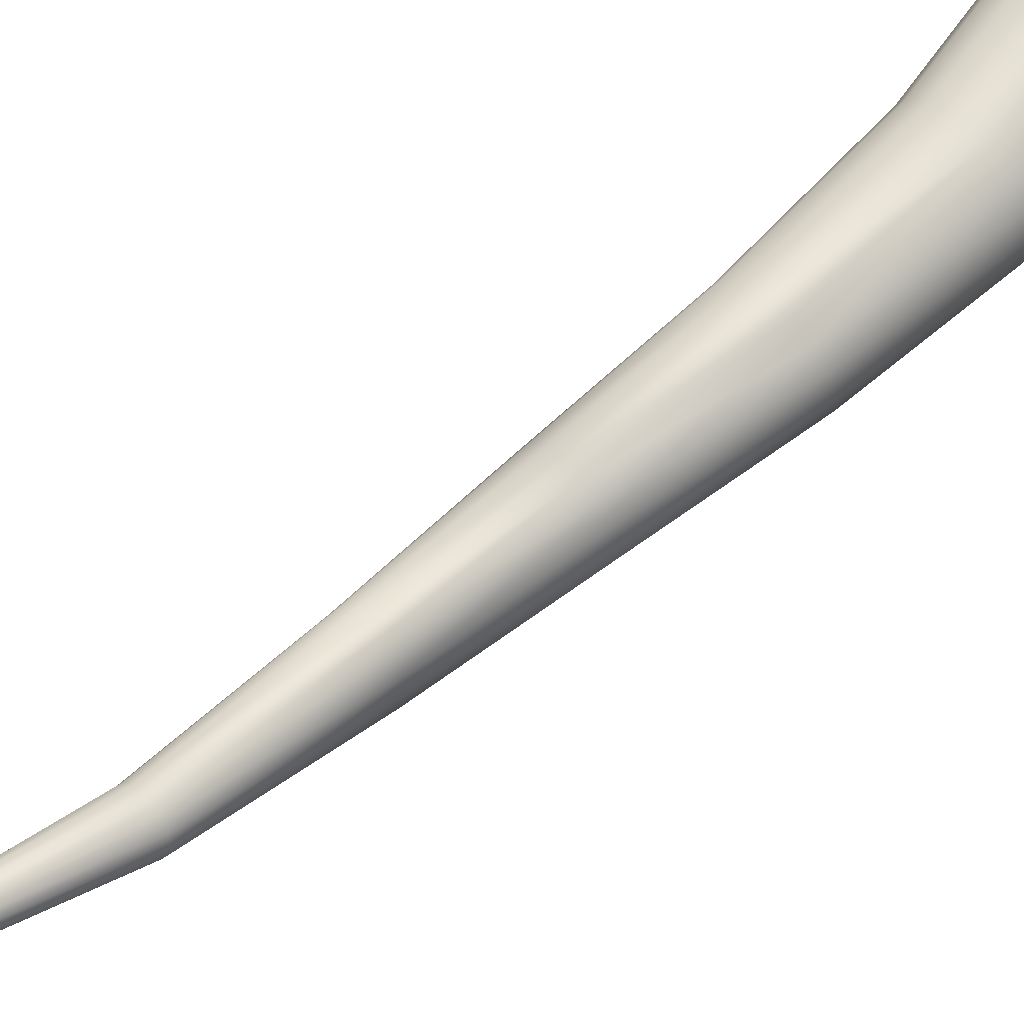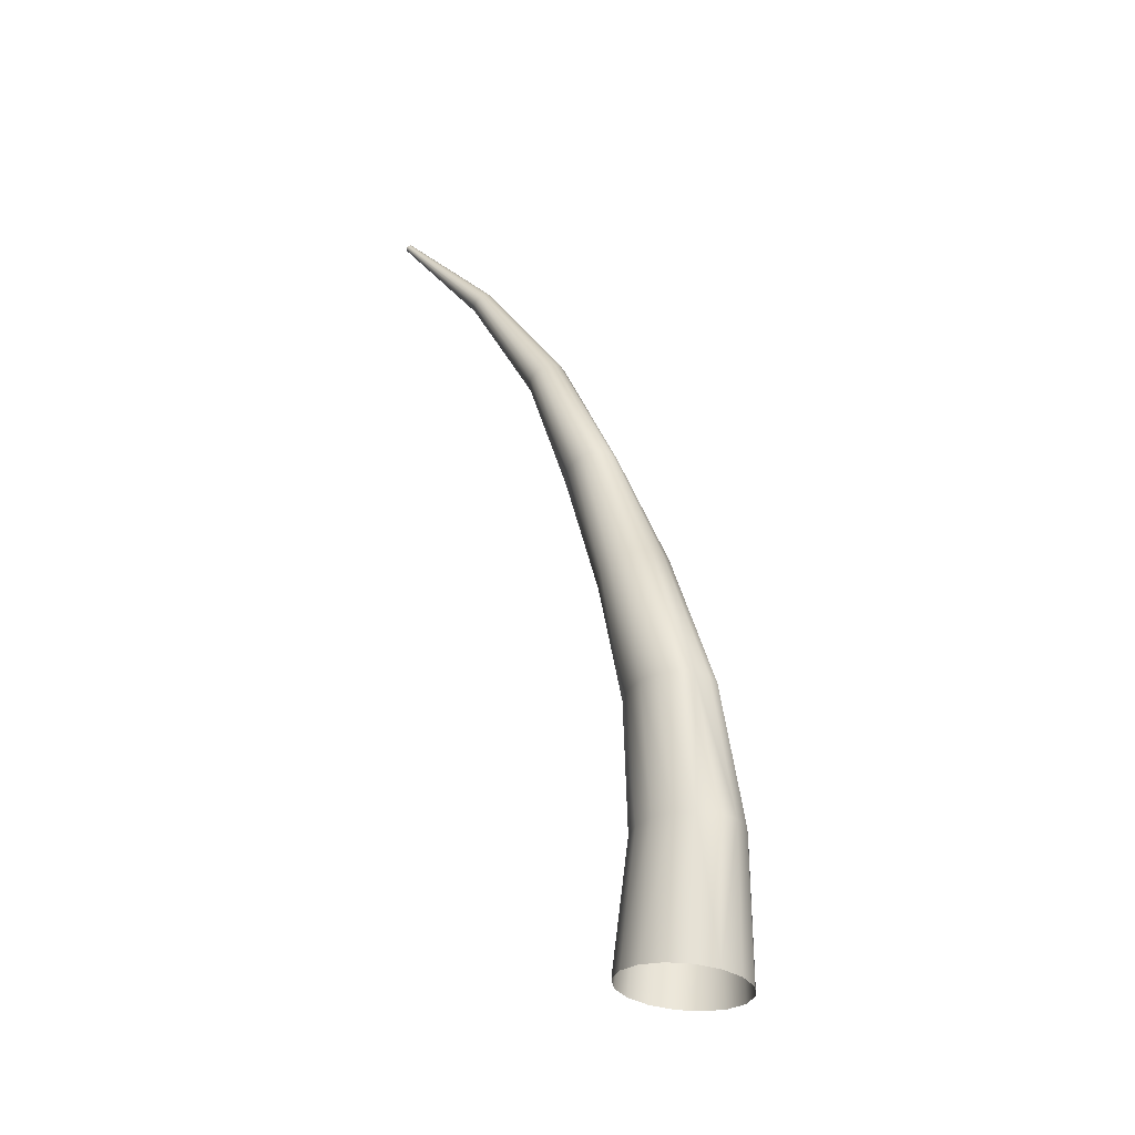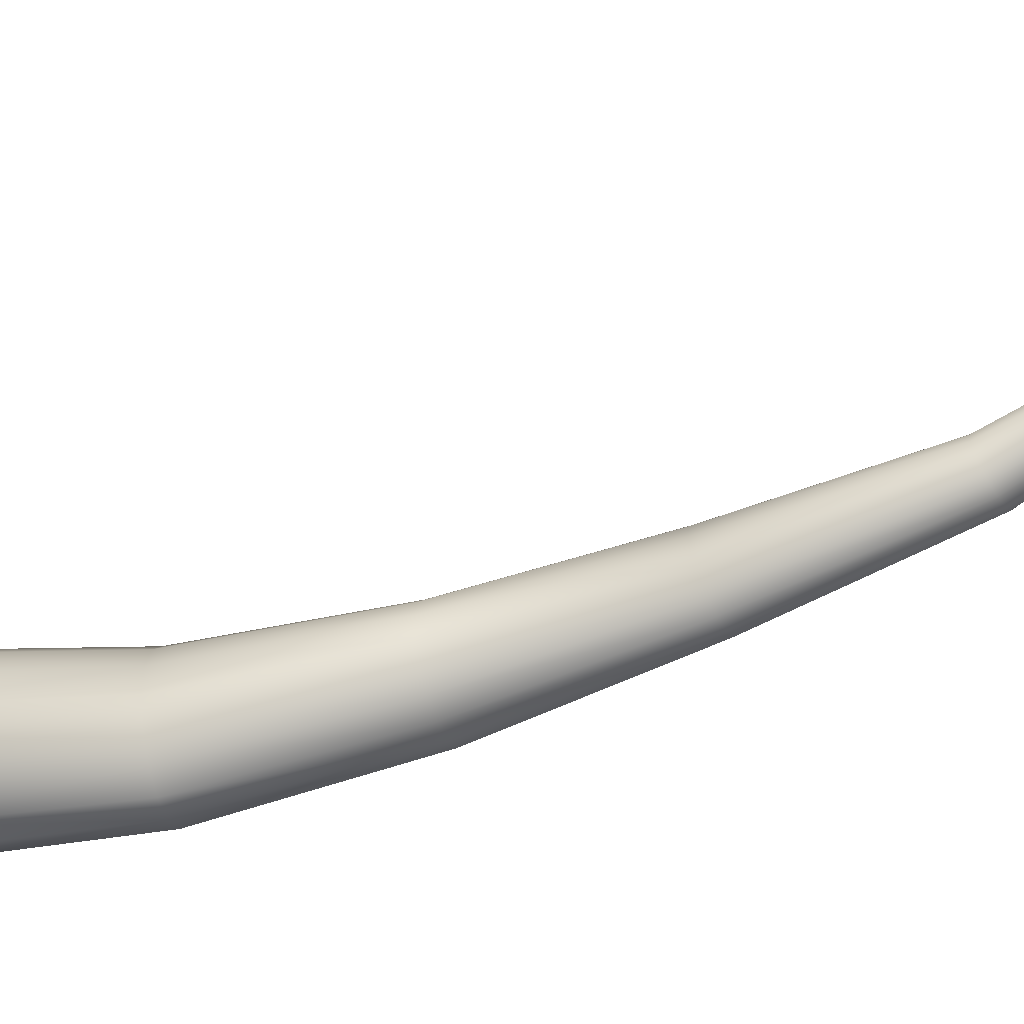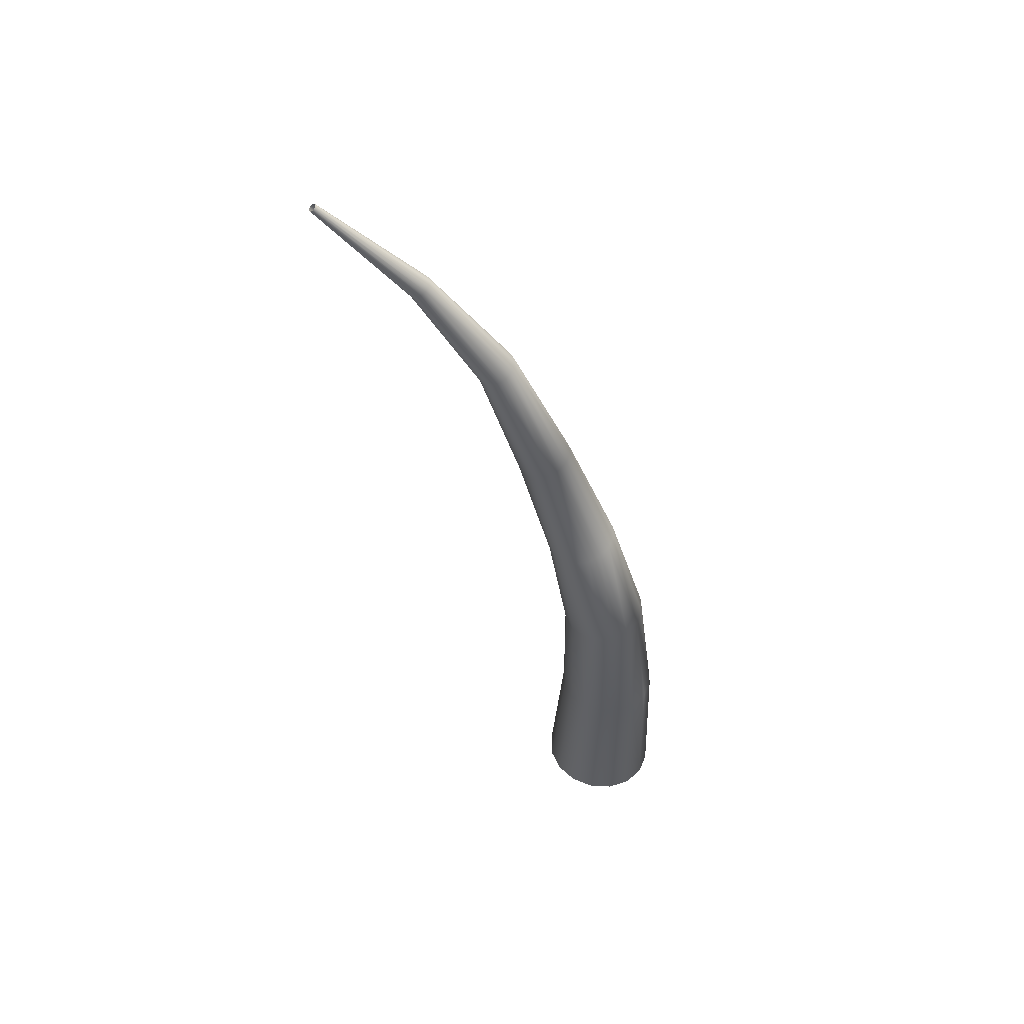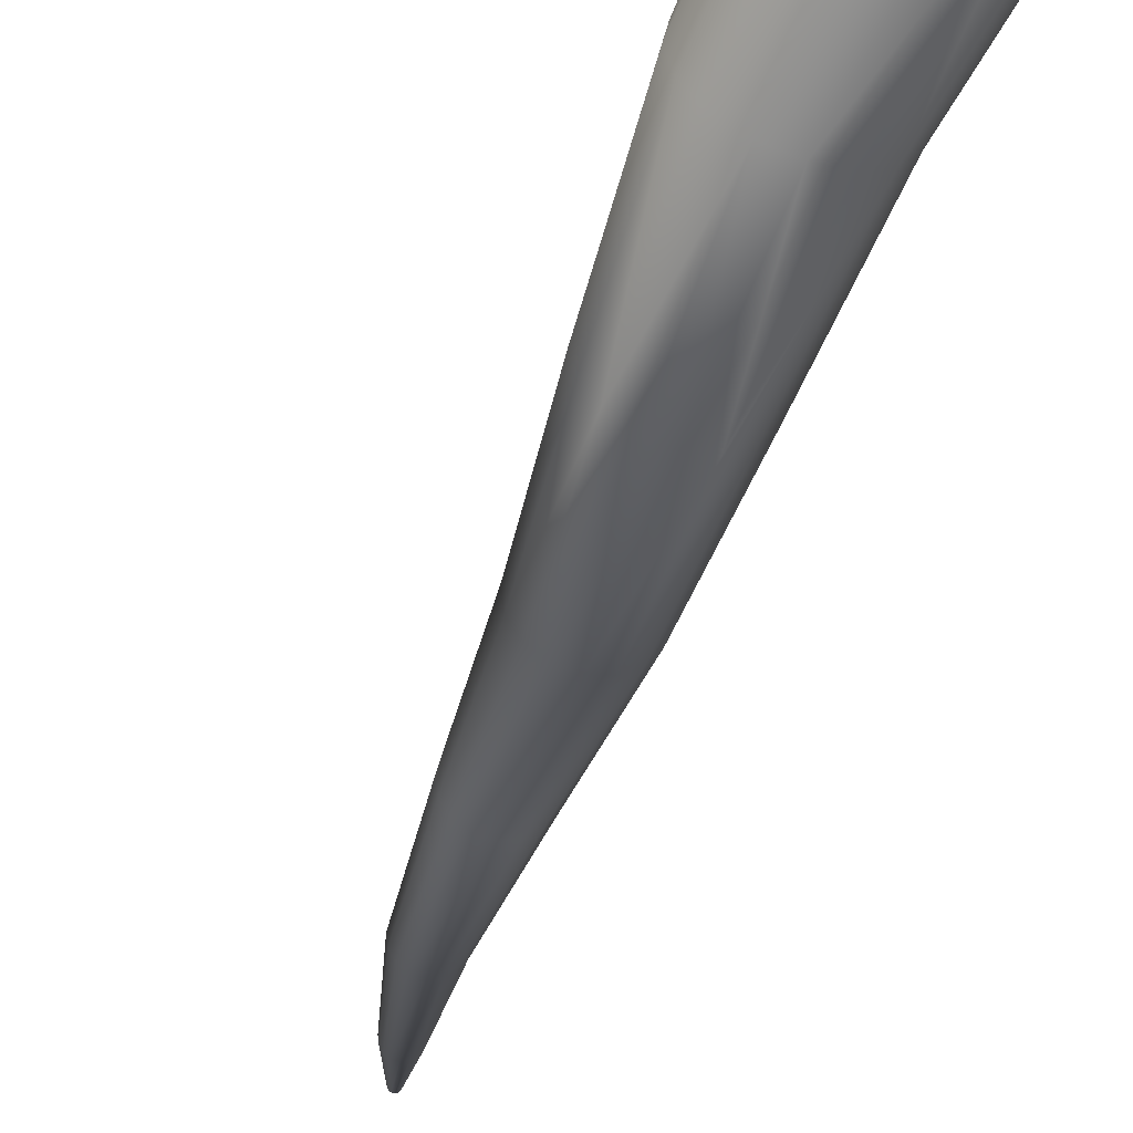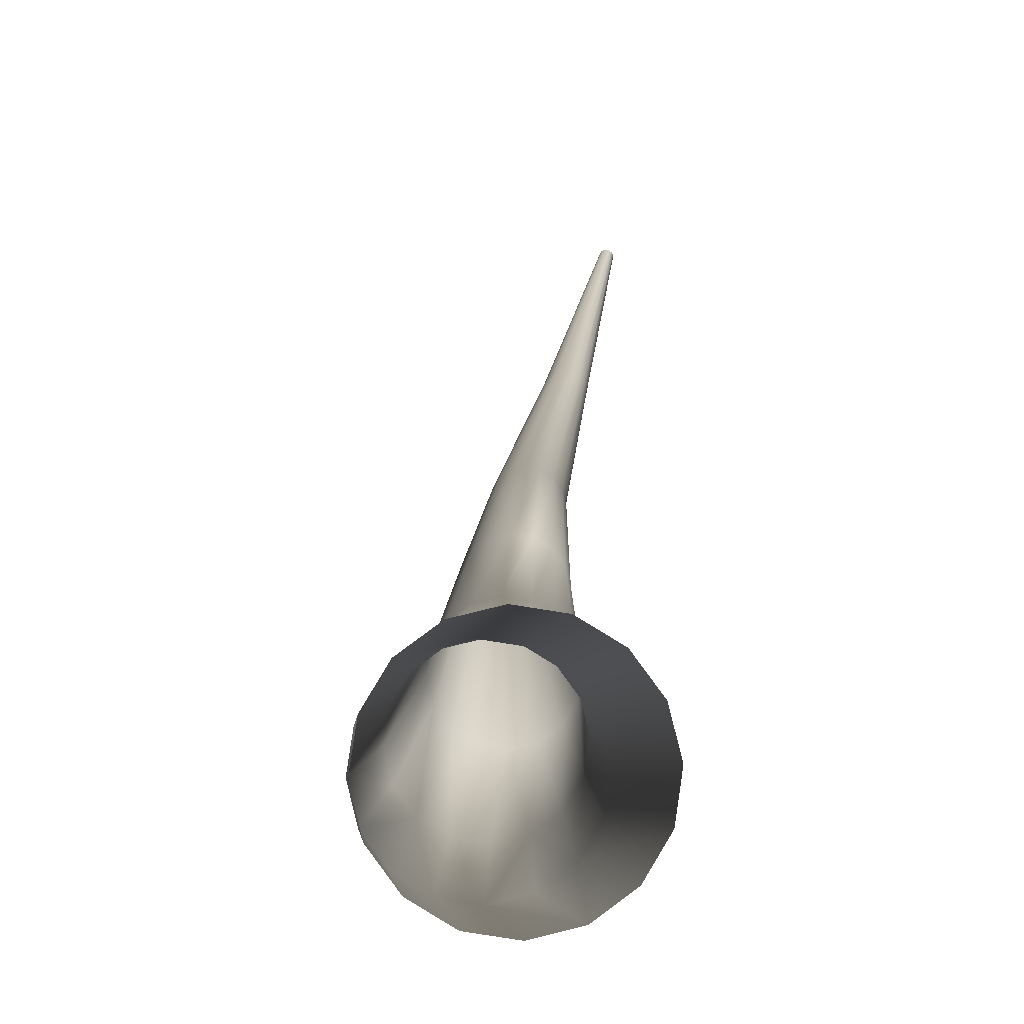
<metadata>
{"format":"obj","ext":"obj","renderer":"f3d","projection":"perspective","resolution":1024,"background":"white","views":[{"elev":77.0,"azim":-135.8,"up":"+Z"},{"elev":-32.4,"azim":127.9,"up":"+Y"},{"elev":-5.7,"azim":99.8,"up":"+Z"},{"elev":47.5,"azim":97.8,"up":"+Y"},{"elev":-54.5,"azim":-20.7,"up":"+Z"},{"elev":-1.9,"azim":-2.5,"up":"+Z"}]}
</metadata>
<code>
o Pine_-_Wood_#1_Mesh.003
v 0.1252 0.03494 0.344
v 0.2318 0.03249 0.2795
v 0.3056 0.02551 0.1793
v 0.3354 0.01507 0.05876
v 0.3166 0.002755 -0.06382
v 0.2522 -0.009563 -0.1698
v 0.1519 -0.02 -0.243
v 0.03097 -0.02698 -0.2723
v -0.09215 -0.02943 -0.2532
v -0.1987 -0.02698 -0.1887
v -0.2725 -0.02 -0.08849
v -0.3023 -0.009563 0.03206
v -0.2836 0.002755 0.1546
v -0.2192 0.01507 0.2606
v -0.1188 0.02551 0.3338
v 0.00208 0.03249 0.3631
v 0.512 4.705 1.502
v 0.5191 4.706 1.498
v 0.5243 4.709 1.492
v 0.5268 4.714 1.486
v 0.5262 4.719 1.48
v 0.5227 4.724 1.475
v 0.5167 4.729 1.471
v 0.5092 4.732 1.47
v 0.5013 4.733 1.472
v 0.4942 4.732 1.476
v 0.489 4.729 1.481
v 0.4865 4.724 1.488
v 0.487 4.719 1.494
v 0.4906 4.714 1.499
v 0.4966 4.709 1.502
v 0.5041 4.706 1.503
v 0.1586 0.7264 0.2262
v 0.1718 1.429 0.2372
v 0.2125 2.123 0.3525
v 0.2358 2.808 0.5355
v 0.276 3.496 0.7496
v 0.3871 4.133 1.074
v 0.3656 4.13 1.086
v 0.2403 3.492 0.7702
v 0.1859 2.804 0.5649
v 0.1485 2.119 0.3908
v 0.09366 1.426 0.2844
v 0.06625 0.7261 0.2823
v 0.2224 0.7274 0.1392
v 0.226 1.435 0.164
v 0.2572 2.133 0.2935
v 0.2708 2.819 0.4907
v 0.3015 3.506 0.7187
v 0.4025 4.141 1.056
v 0.2481 0.7289 0.0343
v 0.2479 1.446 0.07589
v 0.2756 2.148 0.2228
v 0.2858 2.837 0.4374
v 0.3127 3.522 0.6823
v 0.4097 4.152 1.035
v 0.2317 0.7307 -0.0724
v 0.2343 1.458 -0.01363
v 0.265 2.167 0.1511
v 0.2782 2.857 0.3836
v 0.308 3.542 0.6458
v 0.4074 4.166 1.015
v 0.1756 0.7324 -0.1647
v 0.1872 1.47 -0.09096
v 0.2271 2.185 0.08943
v 0.2494 2.878 0.3376
v 0.2881 3.561 0.6148
v 0.396 4.18 0.9978
v 0.08857 0.7339 -0.2285
v 0.1138 1.48 -0.1443
v 0.1675 2.2 0.0471
v 0.2037 2.895 0.3063
v 0.2561 3.577 0.5941
v 0.3773 4.192 0.9866
v -0.0163 0.7349 -0.2542
v 0.02519 1.487 -0.1656
v 0.09537 2.211 0.03058
v 0.1481 2.907 0.2946
v 0.2168 3.587 0.5867
v 0.354 4.2 0.983
v -0.123 0.7353 -0.2378
v -0.06503 1.489 -0.1516
v 0.0217 2.214 0.04237
v 0.09097 2.911 0.3041
v 0.1762 3.591 0.5939
v 0.3298 4.202 0.9875
v -0.2153 0.7349 -0.1817
v -0.1432 1.487 -0.1043
v -0.04231 2.211 0.08069
v 0.04107 2.907 0.3335
v 0.1404 3.587 0.6145
v 0.3084 4.2 0.9996
v -0.2792 0.7339 -0.09468
v -0.1973 1.48 -0.0311
v -0.08693 2.2 0.1397
v 0.005996 2.895 0.3783
v 0.115 3.577 0.6454
v 0.2929 4.192 1.017
v -0.3049 0.7324 0.01019
v -0.2193 1.47 0.05698
v -0.1054 2.185 0.2104
v -0.008916 2.878 0.4316
v 0.1038 3.561 0.6819
v 0.2857 4.18 1.038
v -0.2884 0.7307 0.1169
v -0.2057 1.458 0.1465
v -0.09478 2.167 0.2821
v -0.001396 2.857 0.4854
v 0.1085 3.542 0.7184
v 0.288 4.166 1.058
v -0.2324 0.7289 0.2092
v -0.1585 1.446 0.2238
v -0.05682 2.148 0.3438
v 0.02741 2.837 0.5314
v 0.1284 3.522 0.7494
v 0.2994 4.152 1.075
v -0.1453 0.7274 0.273
v -0.08512 1.435 0.2772
v 0.002747 2.133 0.3861
v 0.07311 2.819 0.5627
v 0.1604 3.506 0.7701
v 0.3182 4.141 1.087
v -0.04047 0.7264 0.2987
v 0.00344 1.429 0.2985
v 0.07486 2.123 0.4026
v 0.1288 2.808 0.5745
v 0.1997 3.496 0.7774
v 0.3414 4.133 1.09
f 36 41 42
f 42 35 36
f 48 36 35
f 35 47 48
f 54 48 47
f 47 53 54
f 60 54 53
f 53 59 60
f 66 60 59
f 59 65 66
f 72 66 65
f 65 71 72
f 78 72 71
f 71 77 78
f 84 78 77
f 77 83 84
f 90 84 83
f 83 89 90
f 96 90 89
f 89 95 96
f 102 96 95
f 95 101 102
f 107 108 102
f 102 101 107
f 114 108 107
f 107 113 114
f 119 120 114
f 114 113 119
f 126 120 119
f 119 125 126
f 41 126 125
f 125 42 41
f 18 17 39
f 39 38 18
f 38 39 40
f 40 37 38
f 37 40 41
f 41 36 37
f 1 2 33
f 33 44 1
f 44 33 34
f 34 43 44
f 43 34 35
f 35 42 43
f 19 18 38
f 38 50 19
f 50 38 37
f 37 49 50
f 49 37 36
f 36 48 49
f 2 3 45
f 45 33 2
f 34 33 45
f 45 46 34
f 34 46 47
f 47 35 34
f 20 19 50
f 50 56 20
f 56 50 49
f 49 55 56
f 55 49 48
f 48 54 55
f 3 4 51
f 51 45 3
f 46 45 51
f 51 52 46
f 46 52 53
f 53 47 46
f 21 20 56
f 56 62 21
f 62 56 55
f 55 61 62
f 61 55 54
f 54 60 61
f 4 5 57
f 57 51 4
f 52 51 57
f 57 58 52
f 52 58 59
f 59 53 52
f 22 21 62
f 62 68 22
f 68 62 61
f 61 67 68
f 67 61 60
f 60 66 67
f 5 6 63
f 63 57 5
f 58 57 63
f 63 64 58
f 58 64 65
f 65 59 58
f 23 22 68
f 68 74 23
f 73 74 68
f 68 67 73
f 73 67 66
f 66 72 73
f 63 6 7
f 7 69 63
f 63 69 70
f 70 64 63
f 64 70 71
f 71 65 64
f 24 23 74
f 74 80 24
f 80 74 73
f 73 79 80
f 79 73 72
f 72 78 79
f 7 8 75
f 75 69 7
f 70 69 75
f 75 76 70
f 70 76 77
f 77 71 70
f 25 24 80
f 80 86 25
f 86 80 79
f 79 85 86
f 85 79 78
f 78 84 85
f 8 9 81
f 81 75 8
f 76 75 81
f 81 82 76
f 76 82 83
f 83 77 76
f 26 25 86
f 86 92 26
f 92 86 85
f 85 91 92
f 91 85 84
f 84 90 91
f 9 10 87
f 87 81 9
f 81 87 88
f 88 82 81
f 82 88 89
f 89 83 82
f 27 26 92
f 92 98 27
f 98 92 91
f 91 97 98
f 97 91 90
f 90 96 97
f 10 11 93
f 93 87 10
f 88 87 93
f 93 94 88
f 88 94 95
f 95 89 88
f 28 27 98
f 98 104 28
f 104 98 97
f 97 103 104
f 103 97 96
f 96 102 103
f 11 12 99
f 99 93 11
f 94 93 99
f 99 100 94
f 94 100 101
f 101 95 94
f 29 28 104
f 104 110 29
f 110 104 103
f 103 109 110
f 109 103 102
f 102 108 109
f 12 13 105
f 105 99 12
f 99 105 106
f 106 100 99
f 107 101 100
f 100 106 107
f 30 29 110
f 110 116 30
f 116 110 109
f 109 115 116
f 115 109 108
f 108 114 115
f 13 14 111
f 111 105 13
f 105 111 112
f 112 106 105
f 106 112 113
f 113 107 106
f 31 30 116
f 116 122 31
f 122 116 115
f 115 121 122
f 121 115 114
f 114 120 121
f 14 15 117
f 117 111 14
f 111 117 118
f 118 112 111
f 119 113 112
f 112 118 119
f 32 31 122
f 122 128 32
f 128 122 121
f 121 127 128
f 127 121 120
f 120 126 127
f 15 16 123
f 123 117 15
f 118 117 123
f 123 124 118
f 118 124 125
f 125 119 118
f 17 32 128
f 128 39 17
f 39 128 127
f 127 40 39
f 40 127 126
f 126 41 40
f 16 1 44
f 44 123 16
f 123 44 43
f 43 124 123
f 124 43 42
f 42 125 124

</code>
